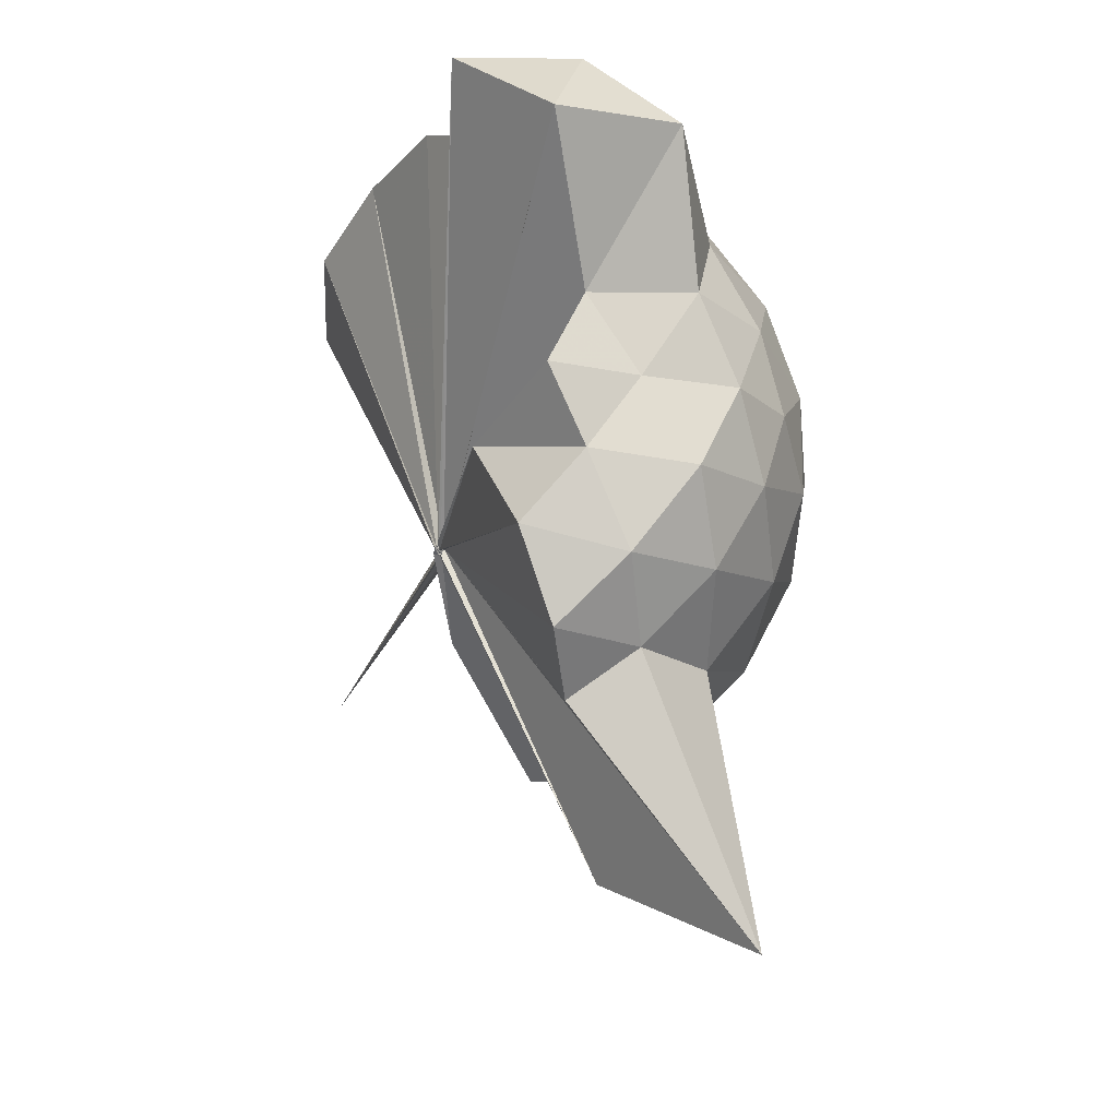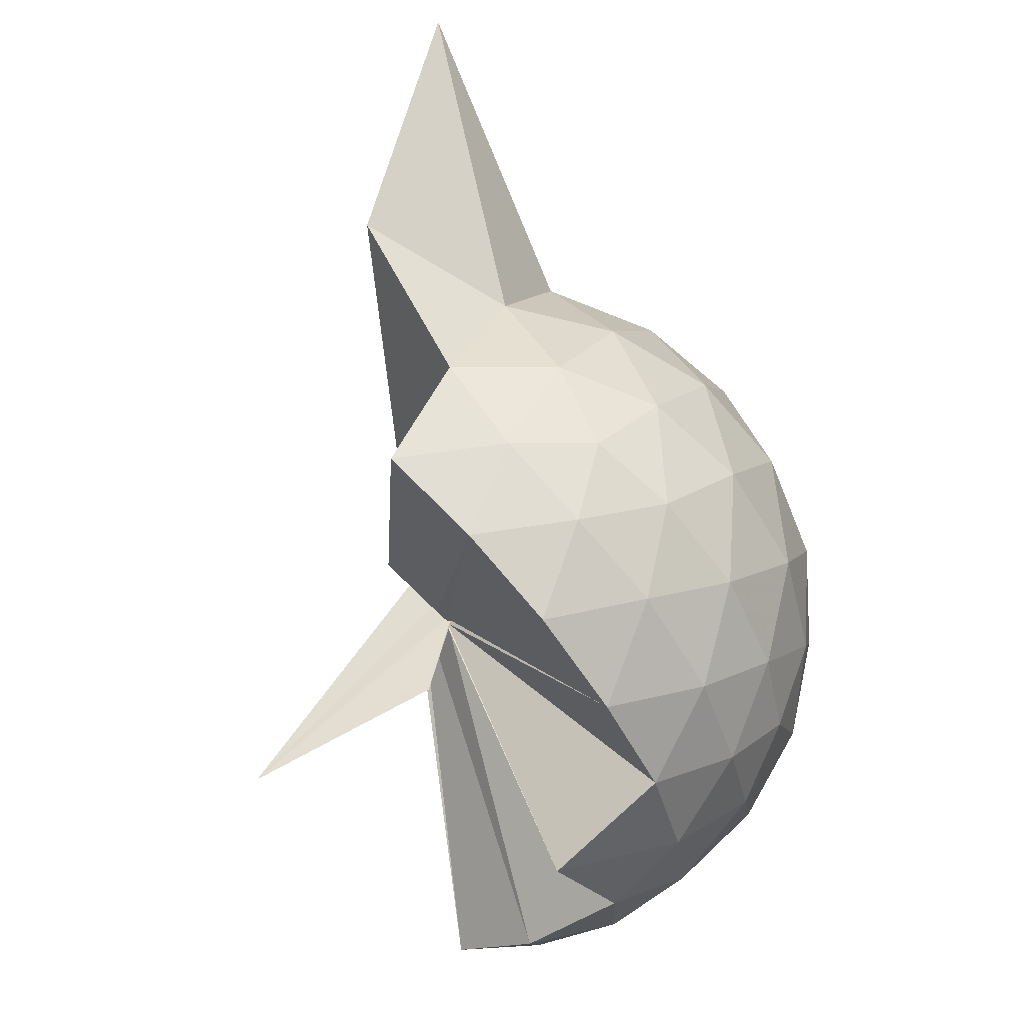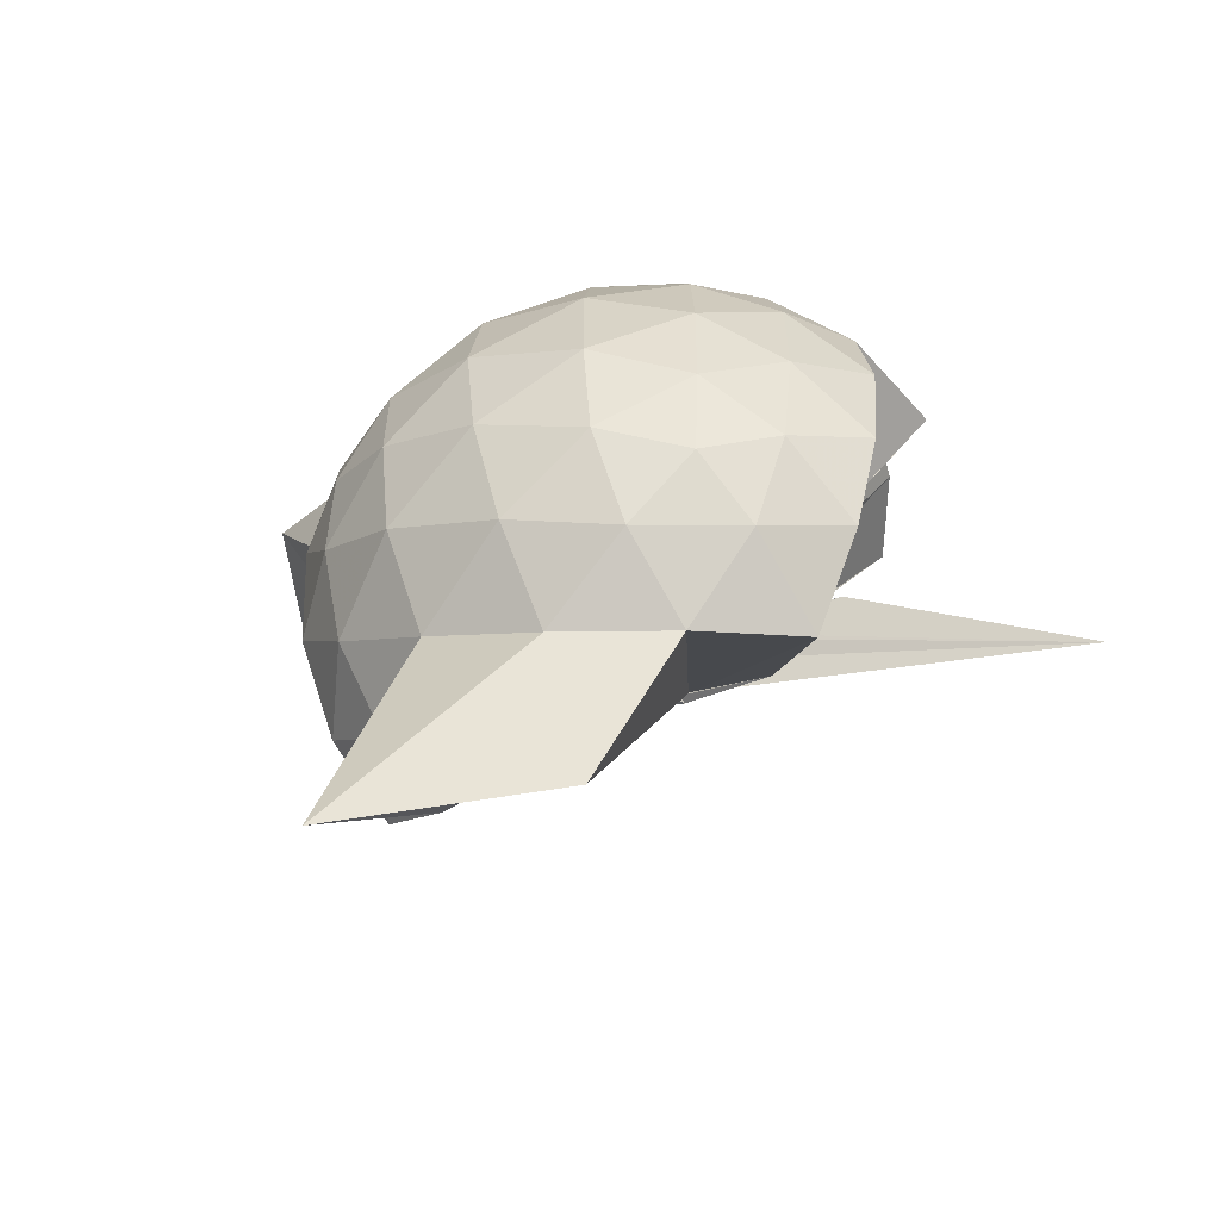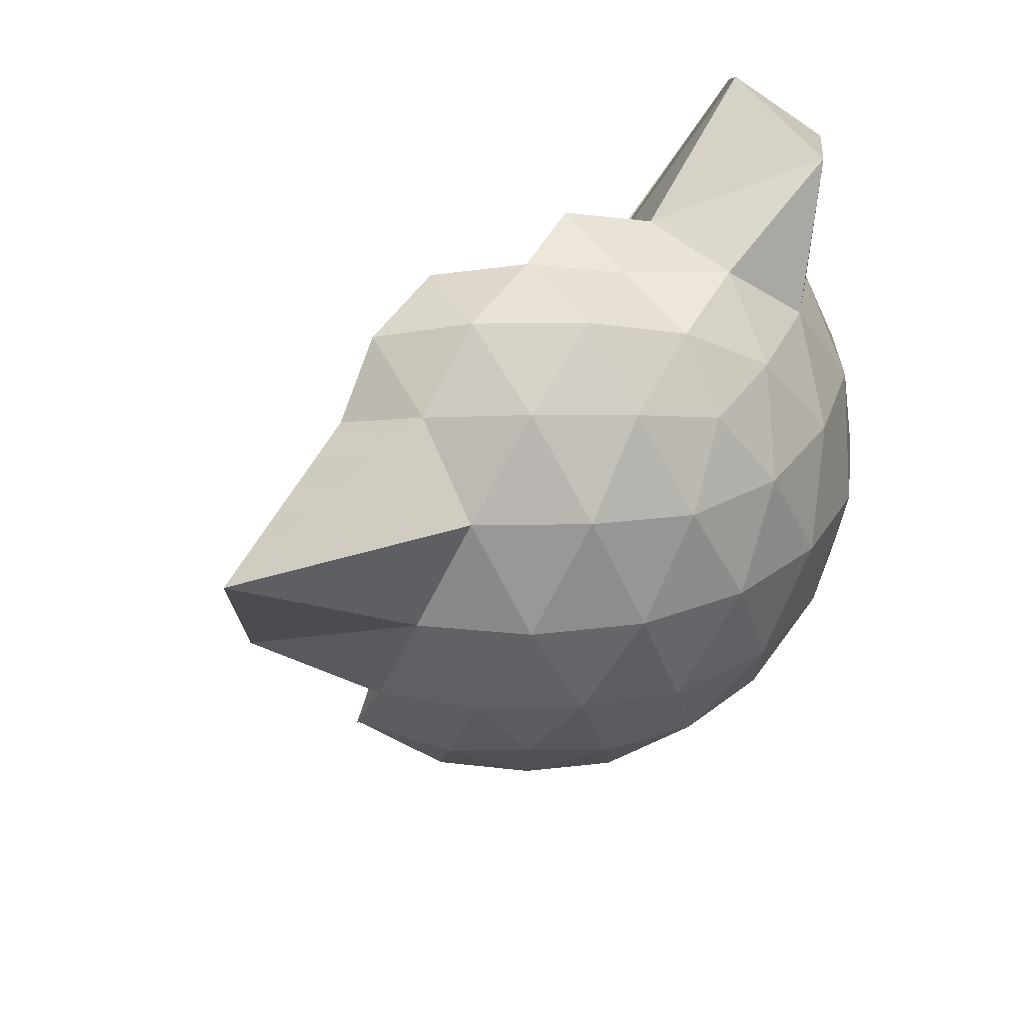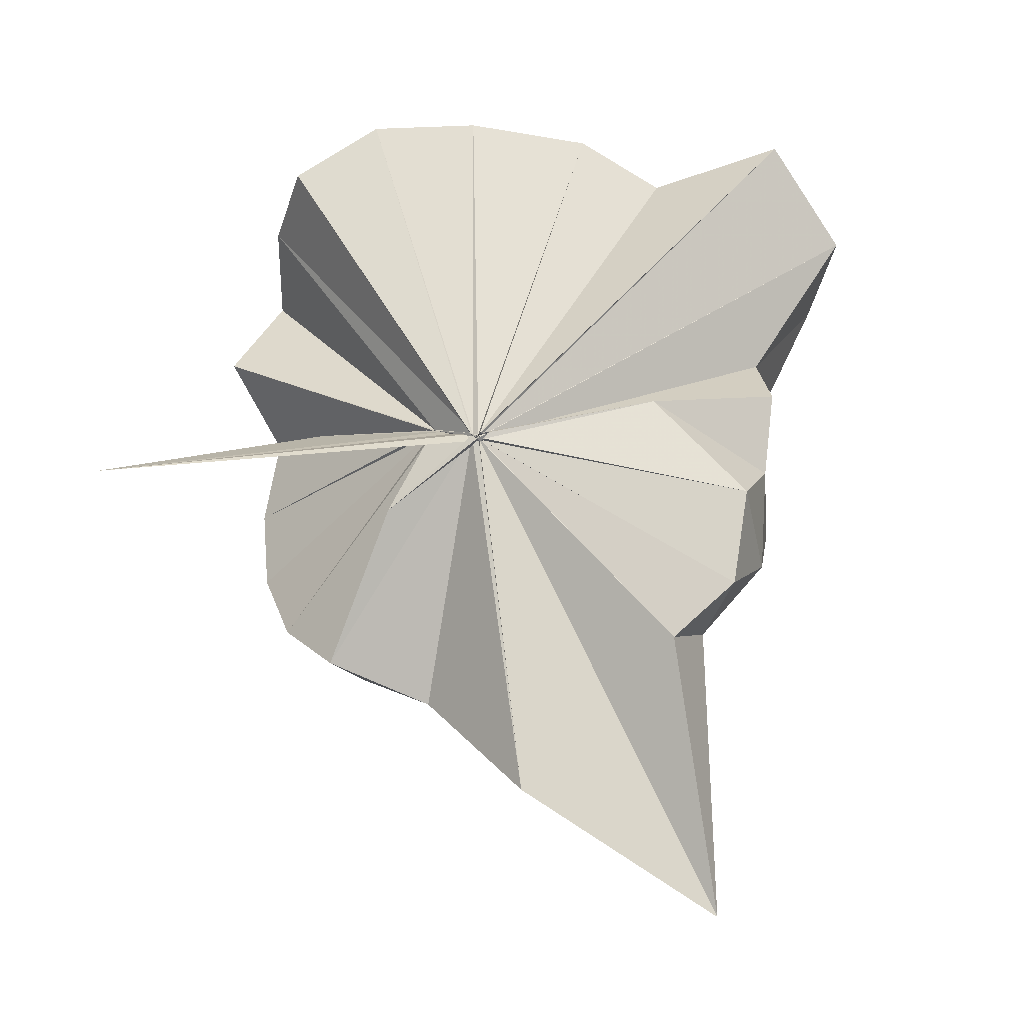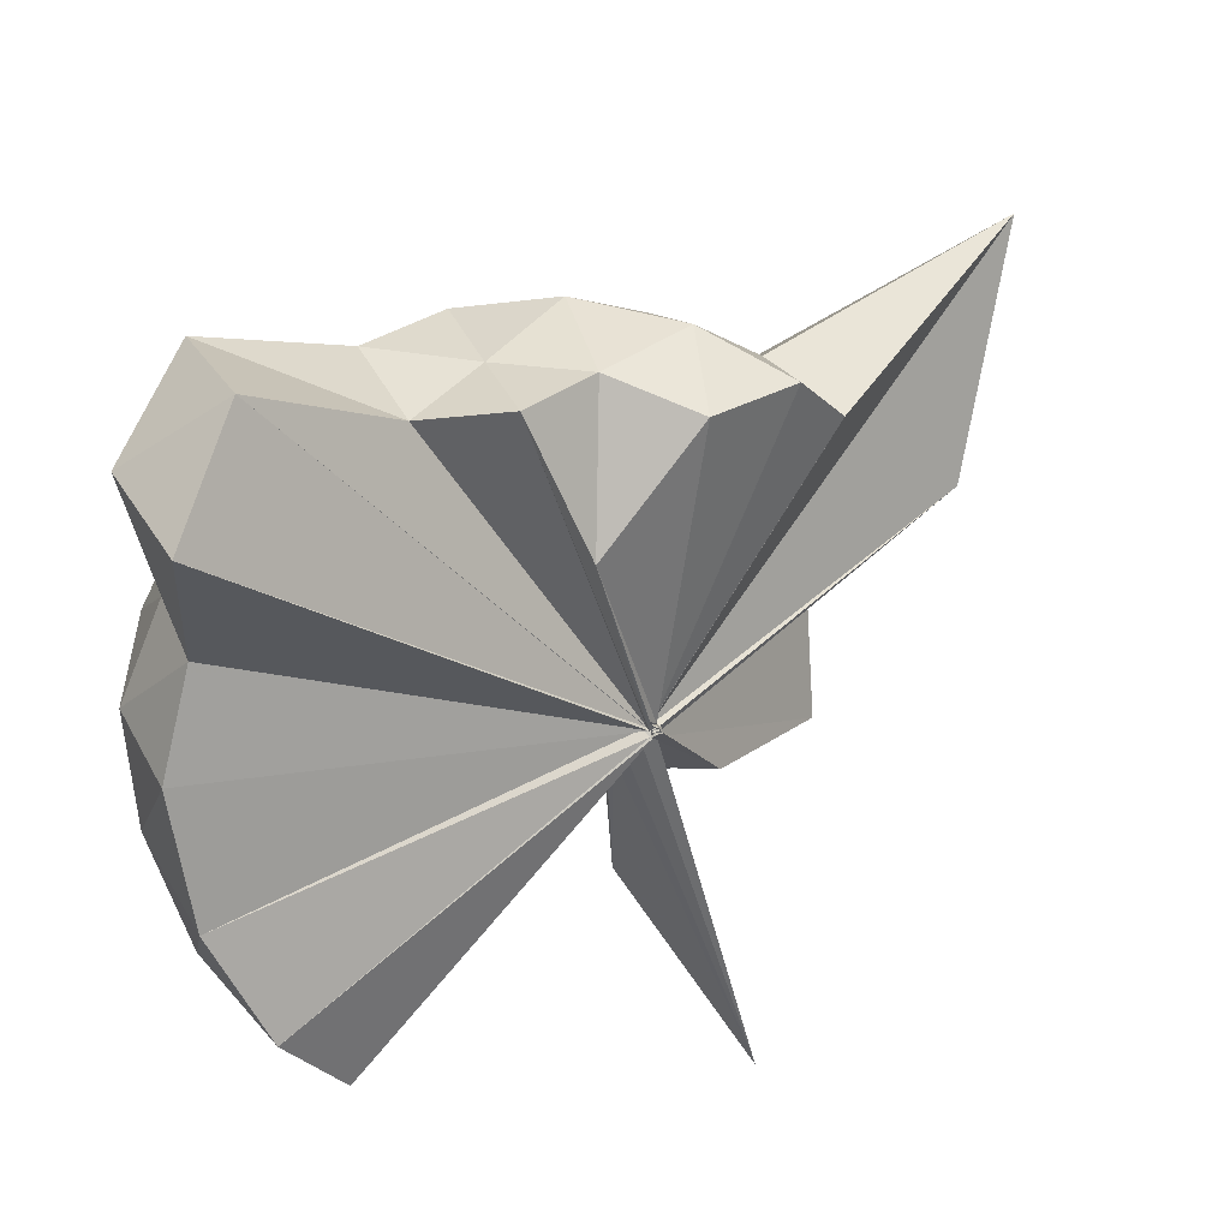
<metadata>
{"format":"obj","ext":"obj","renderer":"f3d","projection":"perspective","resolution":1024,"background":"white","views":[{"elev":-19.3,"azim":-3.0,"up":"+Y"},{"elev":-64.4,"azim":30.8,"up":"+Z"},{"elev":-59.6,"azim":120.3,"up":"+Y"},{"elev":32.4,"azim":53.0,"up":"+Z"},{"elev":-37.9,"azim":-76.4,"up":"+Y"},{"elev":49.4,"azim":-110.0,"up":"+Z"}]}
</metadata>
<code>
v -0.06189 -0.4714 0.839
v -0.006236 -0.3821 0.6808
v 0.8828 -0.2648 1.363
v 0.816 -0.03718 1.42
v 0.6784 0.2098 1.444
v 0.4835 0.4166 1.418
v 0.2825 0.553 1.355
v 0.03036 0.5503 1.415
v -0.05927 -0.469 0.8427
v -0.05274 -0.4666 0.837
v -0.04392 -0.4832 0.8427
v -0.05801 -0.4801 0.8381
v -0.05702 -0.4826 0.8407
v -0.05724 -0.4803 0.8367
v -0.05298 -0.4815 0.8406
v -0.06507 -0.4948 0.8372
v -0.06936 -0.4845 0.8694
v -0.04139 -0.4761 0.8367
v 0.2806 -1.079 1.354
v 0.4766 -0.9476 1.414
v 0.6758 -0.7392 1.441
v 0.8146 -0.4924 1.419
v 0.9624 -0.1201 1.152
v 0.8678 0.1515 1.18
v 0.681 0.4085 1.18
v 0.4439 0.5842 1.149
v 0.1733 0.7011 1.153
v -0.1122 0.6706 1.198
v -0.04279 -0.4574 0.8334
v -0.04621 -0.4796 0.835
v -0.05735 -0.4791 0.8337
v -0.05322 -0.4754 0.8357
v -0.05619 -0.4793 0.8407
v -0.06662 -0.4804 0.835
v -0.05203 -0.5015 0.8444
v -0.07195 -0.4973 0.8416
v -0.05747 -0.5017 0.8422
v -0.0416 -0.4768 0.8357
v 0.7798 -1.745 1.362
v 0.6761 -0.9383 1.175
v 0.8664 -0.6812 1.177
v 0.9616 -0.41 1.15
v 0.9649 0.04094 0.8669
v 0.8282 0.3163 0.8656
v 0.607 0.5332 0.8649
v 0.3054 0.6733 0.8754
v 0.03869 0.7199 0.8743
v -0.2771 0.6681 0.8652
v -0.06308 -0.4727 0.8216
v -0.0411 -0.47 0.8156
v -0.04509 -0.4654 0.8195
v -0.0479 -0.4783 0.816
v -0.05838 -0.4744 0.8176
v -0.04084 -0.4764 0.8187
v -0.0734 -0.4994 0.8367
v -0.06244 -0.4861 0.8341
v -0.05462 -0.4935 0.8383
v 0.395 -1.465 0.8615
v 0.5989 -1.067 0.8645
v 0.82 -0.8467 0.8648
v 0.9627 -0.5716 0.8656
v 1.013 -0.266 0.8666
v 0.8612 0.1679 0.5861
v 0.6927 0.4028 0.5811
v 0.4566 0.5653 0.5573
v 0.1814 0.656 0.5608
v -0.1239 0.6655 0.5847
v -0.4318 0.5587 0.5825
v -0.06806 -0.474 0.8178
v -0.06065 -0.4802 0.8243
v -0.04218 -0.475 0.8166
v -0.06211 -0.4757 0.8221
v -0.06317 -0.4766 0.8202
v -0.06708 -0.4847 0.8294
v -0.04476 -0.4921 0.8407
v -0.07157 -0.5001 0.8366
v -0.06296 -0.4754 0.8186
v 0.4419 -1.093 0.5572
v 0.6904 -0.9332 0.5804
v 0.8613 -0.6991 0.5813
v 0.9451 -0.4253 0.5545
v 0.9466 -0.1077 0.555
v 0.7156 0.2364 0.3728
v 0.526 0.3759 0.3154
v 0.2545 0.4956 0.2913
v 0.003034 0.5472 0.3129
v -0.244 0.5379 0.3753
v -0.4294 0.4061 0.3266
v -0.04365 -0.4717 0.8175
v -0.0418 -0.4749 0.8162
v -0.04554 -0.4773 0.8267
v -0.05595 -0.4485 0.8003
v -0.0687 -0.4847 0.8322
v -0.05534 -0.4991 0.8252
v -0.05051 -0.4855 0.8428
v -0.01261 -0.6766 0.5461
v 0.2335 -1.036 0.3045
v 0.519 -0.9125 0.3148
v 0.7098 -0.7698 0.3697
v 0.7896 -0.5472 0.3139
v 0.8248 -0.268 0.2912
v 0.7921 0.01351 0.316
v 0.7369 -0.2646 1.555
v 0.6246 -0.01838 1.618
v 0.5661 0.3698 1.831
v 0.3083 0.6069 1.749
v -0.04503 0.5566 1.821
v -0.05181 -0.4673 0.8375
v -0.06888 -0.4801 0.8413
v -0.05674 -0.4742 0.8374
v -0.05521 -0.4891 0.8379
v -0.07017 -0.4966 0.8451
v -0.04818 -0.4976 0.8398
v -0.04366 -0.4849 0.8453
v 0.24 -0.941 1.55
v 0.437 -0.7546 1.615
v 0.6207 -0.5109 1.617
v 0.4674 -0.2676 1.63
v 0.318 -0.04551 1.663
v 0.2207 0.3386 1.969
v -0.04348 -0.4696 0.8366
v -0.06407 -0.4786 0.8407
v -0.05729 -0.4728 0.8701
v -0.05652 -0.4751 0.8594
v -0.05536 -0.4905 0.8563
v 0.1454 -0.682 1.618
v 0.3196 -0.4858 1.662
v 0.2151 -0.2681 1.714
v -0.04307 -0.4702 0.8384
v -0.05615 -0.4712 0.841
v -0.06082 -0.472 0.8763
v 0.02983 -0.3728 1.368
v 0.5931 0.1526 0.1822
v 0.3487 0.2793 0.1192
v 0.1046 0.3527 0.1019
v -0.1947 0.3999 0.1823
v -0.06317 -0.4694 0.8231
v -0.05264 -0.4718 0.8133
v -0.04792 -0.4285 0.785
v -0.04463 -0.4534 0.7999
v -0.04957 -0.4881 0.8275
v -0.05875 -0.4848 0.8286
v -0.006512 -0.4349 0.6548
v 0.3435 -0.8177 0.1176
v 0.5929 -0.6856 0.1793
v 0.6471 -0.4212 0.1183
v 0.648 -0.1155 0.1179
v 0.4169 0.01866 0.01173
v 0.0678 0.09762 -0.03828
v -0.005036 -0.3799 0.6831
v -0.005835 -0.3826 0.6812
v 0.005396 -0.3874 0.6944
v -0.3732 -0.6559 -0.2518
v -0.01098 -0.3986 0.7155
v -0.006267 -0.383 0.6796
v 0.4099 -0.5579 0.008899
v 0.4327 -0.2691 -0.02866
v -0.005632 -0.3792 0.6742
v -0.008637 -0.3816 0.6735
v 0.004892 -0.3818 0.6681
v -0.05671 -0.3793 0.3352
v 0.009192 -0.3817 0.6704
f 3 23 4
f 4 23 24
f 4 24 5
f 5 24 25
f 5 25 6
f 6 25 26
f 6 26 7
f 7 26 27
f 7 27 8
f 8 27 28
f 8 28 9
f 9 28 29
f 9 29 10
f 10 29 30
f 10 30 11
f 11 30 31
f 11 31 12
f 12 31 32
f 12 32 13
f 13 32 33
f 13 33 14
f 14 33 34
f 14 34 15
f 15 34 35
f 15 35 16
f 16 35 36
f 16 36 17
f 17 36 37
f 17 37 18
f 18 37 38
f 18 38 19
f 19 38 39
f 19 39 20
f 20 39 40
f 20 40 21
f 21 40 41
f 21 41 22
f 22 41 42
f 22 42 3
f 3 42 23
f 23 43 24
f 24 43 44
f 24 44 25
f 25 44 45
f 25 45 26
f 26 45 46
f 26 46 27
f 27 46 47
f 27 47 28
f 28 47 48
f 28 48 29
f 29 48 49
f 29 49 30
f 30 49 50
f 30 50 31
f 31 50 51
f 31 51 32
f 32 51 52
f 32 52 33
f 33 52 53
f 33 53 34
f 34 53 54
f 34 54 35
f 35 54 55
f 35 55 36
f 36 55 56
f 36 56 37
f 37 56 57
f 37 57 38
f 38 57 58
f 38 58 39
f 39 58 59
f 39 59 40
f 40 59 60
f 40 60 41
f 41 60 61
f 41 61 42
f 42 61 62
f 42 62 23
f 23 62 43
f 43 63 44
f 44 63 64
f 44 64 45
f 45 64 65
f 45 65 46
f 46 65 66
f 46 66 47
f 47 66 67
f 47 67 48
f 48 67 68
f 48 68 49
f 49 68 69
f 49 69 50
f 50 69 70
f 50 70 51
f 51 70 71
f 51 71 52
f 52 71 72
f 52 72 53
f 53 72 73
f 53 73 54
f 54 73 74
f 54 74 55
f 55 74 75
f 55 75 56
f 56 75 76
f 56 76 57
f 57 76 77
f 57 77 58
f 58 77 78
f 58 78 59
f 59 78 79
f 59 79 60
f 60 79 80
f 60 80 61
f 61 80 81
f 61 81 62
f 62 81 82
f 62 82 43
f 43 82 63
f 63 83 64
f 64 83 84
f 64 84 65
f 65 84 85
f 65 85 66
f 66 85 86
f 66 86 67
f 67 86 87
f 67 87 68
f 68 87 88
f 68 88 69
f 69 88 89
f 69 89 70
f 70 89 90
f 70 90 71
f 71 90 91
f 71 91 72
f 72 91 92
f 72 92 73
f 73 92 93
f 73 93 74
f 74 93 94
f 74 94 75
f 75 94 95
f 75 95 76
f 76 95 96
f 76 96 77
f 77 96 97
f 77 97 78
f 78 97 98
f 78 98 79
f 79 98 99
f 79 99 80
f 80 99 100
f 80 100 81
f 81 100 101
f 81 101 82
f 82 101 102
f 82 102 63
f 63 102 83
f 103 104 118
f 104 119 118
f 104 105 119
f 105 120 119
f 105 106 120
f 106 107 120
f 107 121 120
f 107 108 121
f 108 122 121
f 108 109 122
f 109 110 122
f 110 123 122
f 110 111 123
f 111 124 123
f 111 112 124
f 112 113 124
f 113 125 124
f 113 114 125
f 114 126 125
f 114 115 126
f 115 116 126
f 116 127 126
f 116 117 127
f 117 118 127
f 117 103 118
f 118 119 128
f 119 129 128
f 119 120 129
f 120 121 129
f 121 130 129
f 121 122 130
f 122 123 130
f 123 131 130
f 123 124 131
f 124 125 131
f 125 132 131
f 125 126 132
f 126 127 132
f 127 128 132
f 127 118 128
f 133 148 134
f 134 148 149
f 134 149 135
f 135 149 150
f 135 150 136
f 136 150 137
f 137 150 151
f 137 151 138
f 138 151 152
f 138 152 139
f 139 152 140
f 140 152 153
f 140 153 141
f 141 153 154
f 141 154 142
f 142 154 143
f 143 154 155
f 143 155 144
f 144 155 156
f 144 156 145
f 145 156 146
f 146 156 157
f 146 157 147
f 147 157 148
f 147 148 133
f 148 158 149
f 149 158 159
f 149 159 150
f 150 159 151
f 151 159 160
f 151 160 152
f 152 160 153
f 153 160 161
f 153 161 154
f 154 161 155
f 155 161 162
f 155 162 156
f 156 162 157
f 157 162 158
f 157 158 148
f 3 4 103
f 103 4 104
f 4 5 104
f 104 5 105
f 5 6 105
f 105 6 106
f 6 7 106
f 7 8 106
f 106 8 107
f 8 9 107
f 107 9 108
f 9 10 108
f 108 10 109
f 10 11 109
f 11 12 109
f 109 12 110
f 12 13 110
f 110 13 111
f 13 14 111
f 111 14 112
f 14 15 112
f 15 16 112
f 112 16 113
f 16 17 113
f 113 17 114
f 17 18 114
f 114 18 115
f 18 19 115
f 19 20 115
f 115 20 116
f 20 21 116
f 116 21 117
f 21 22 117
f 117 22 103
f 22 3 103
f 83 133 84
f 84 133 134
f 84 134 85
f 85 134 135
f 85 135 86
f 86 135 136
f 86 136 87
f 87 136 88
f 88 136 137
f 88 137 89
f 89 137 138
f 89 138 90
f 90 138 139
f 90 139 91
f 91 139 92
f 92 139 140
f 92 140 93
f 93 140 141
f 93 141 94
f 94 141 142
f 94 142 95
f 95 142 96
f 96 142 143
f 96 143 97
f 97 143 144
f 97 144 98
f 98 144 145
f 98 145 99
f 99 145 100
f 100 145 146
f 100 146 101
f 101 146 147
f 101 147 102
f 102 147 133
f 102 133 83
f 128 129 1
f 129 130 1
f 130 131 1
f 131 132 1
f 132 128 1
f 159 158 2
f 160 159 2
f 161 160 2
f 162 161 2
f 158 162 2

</code>
